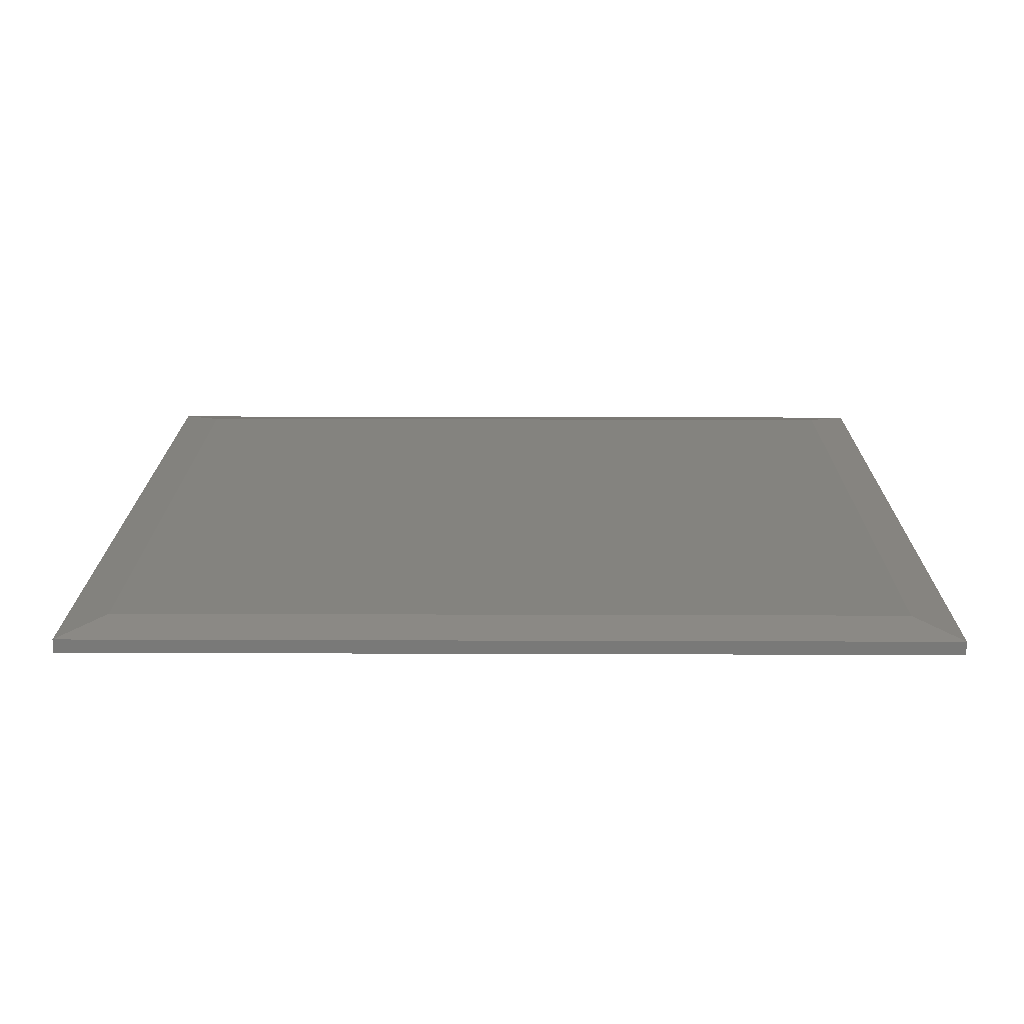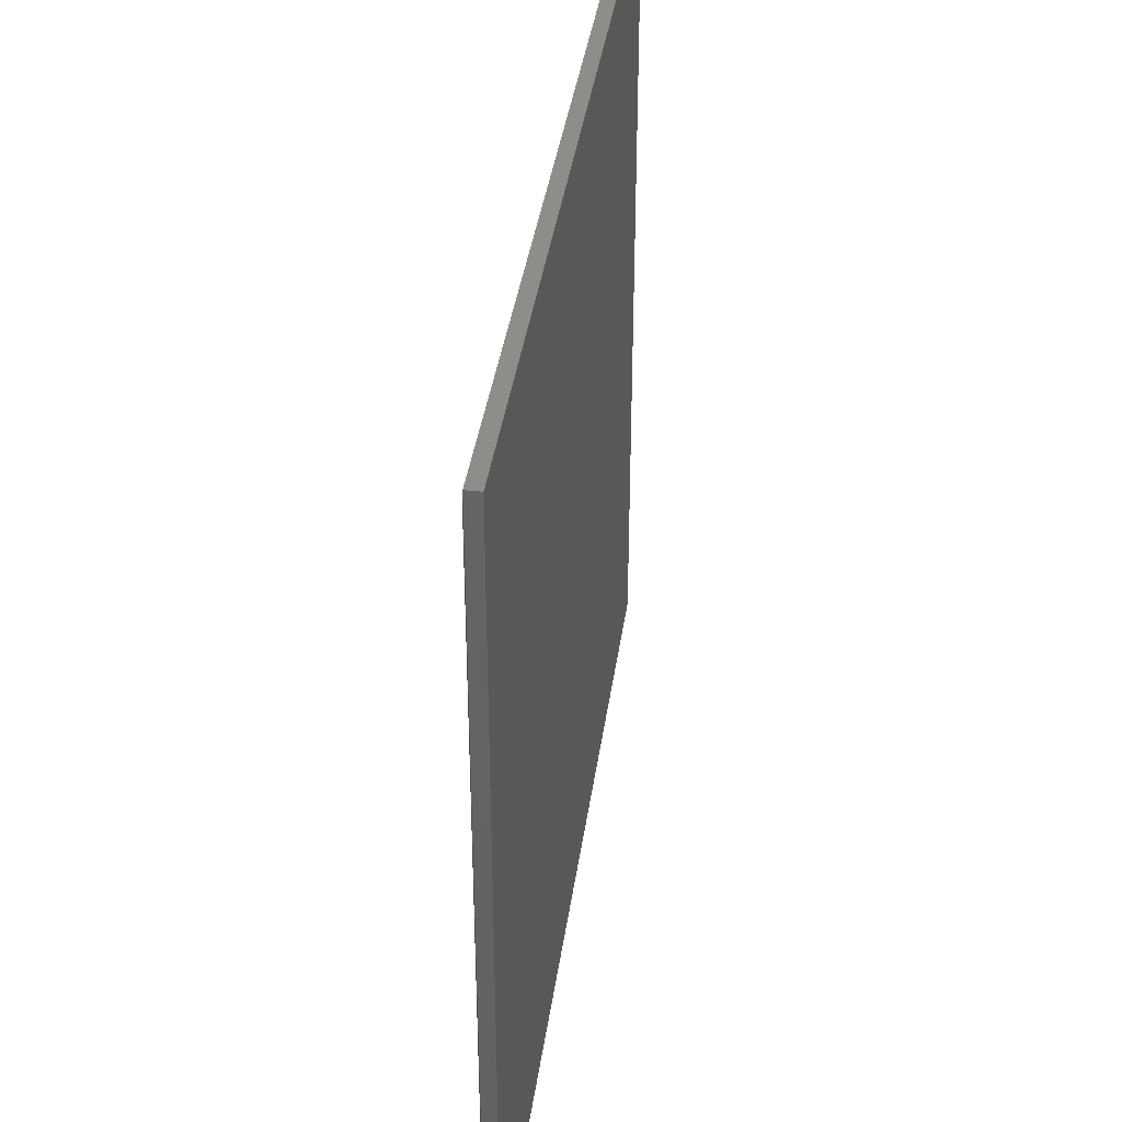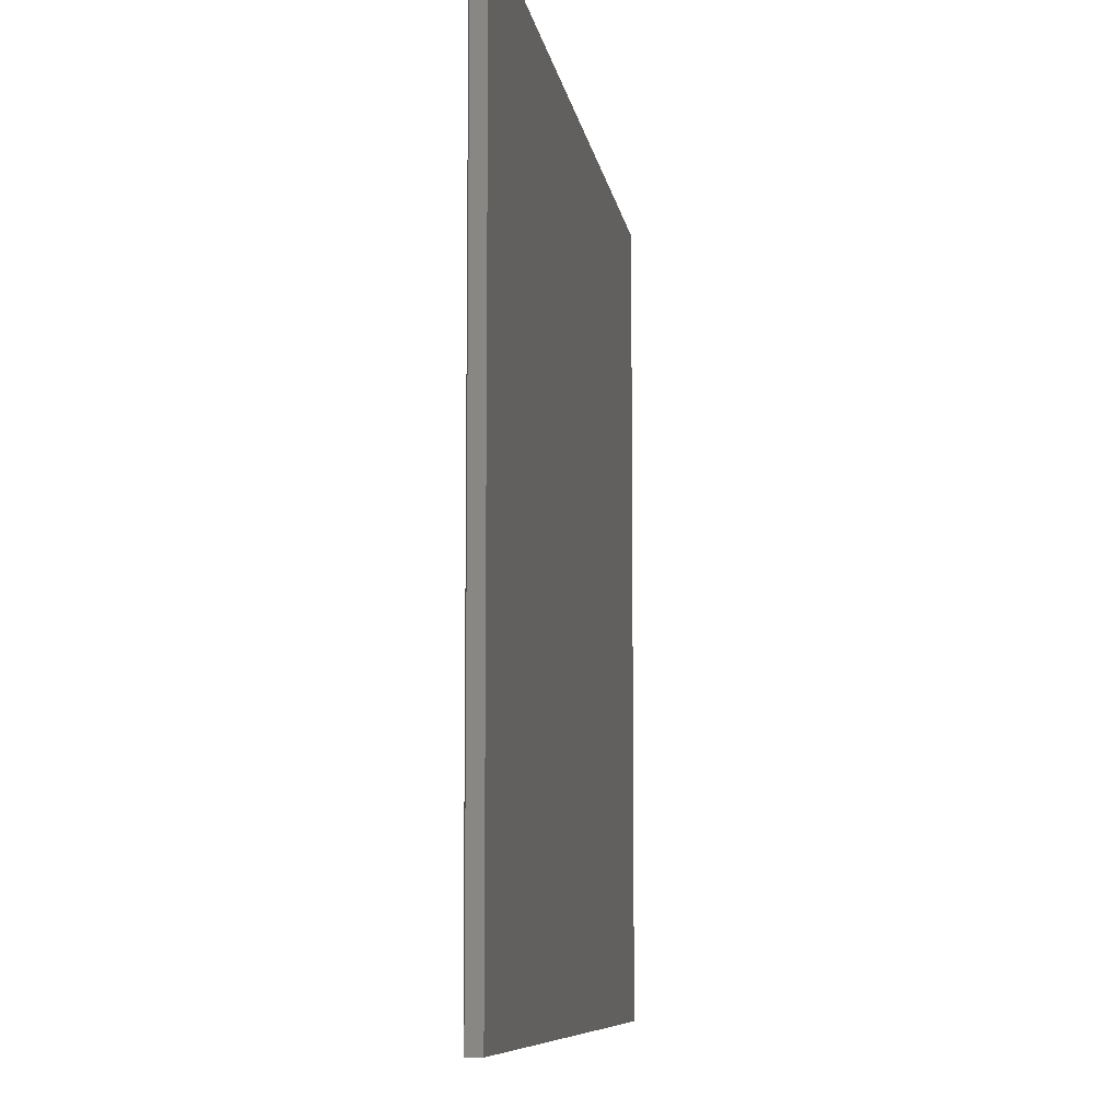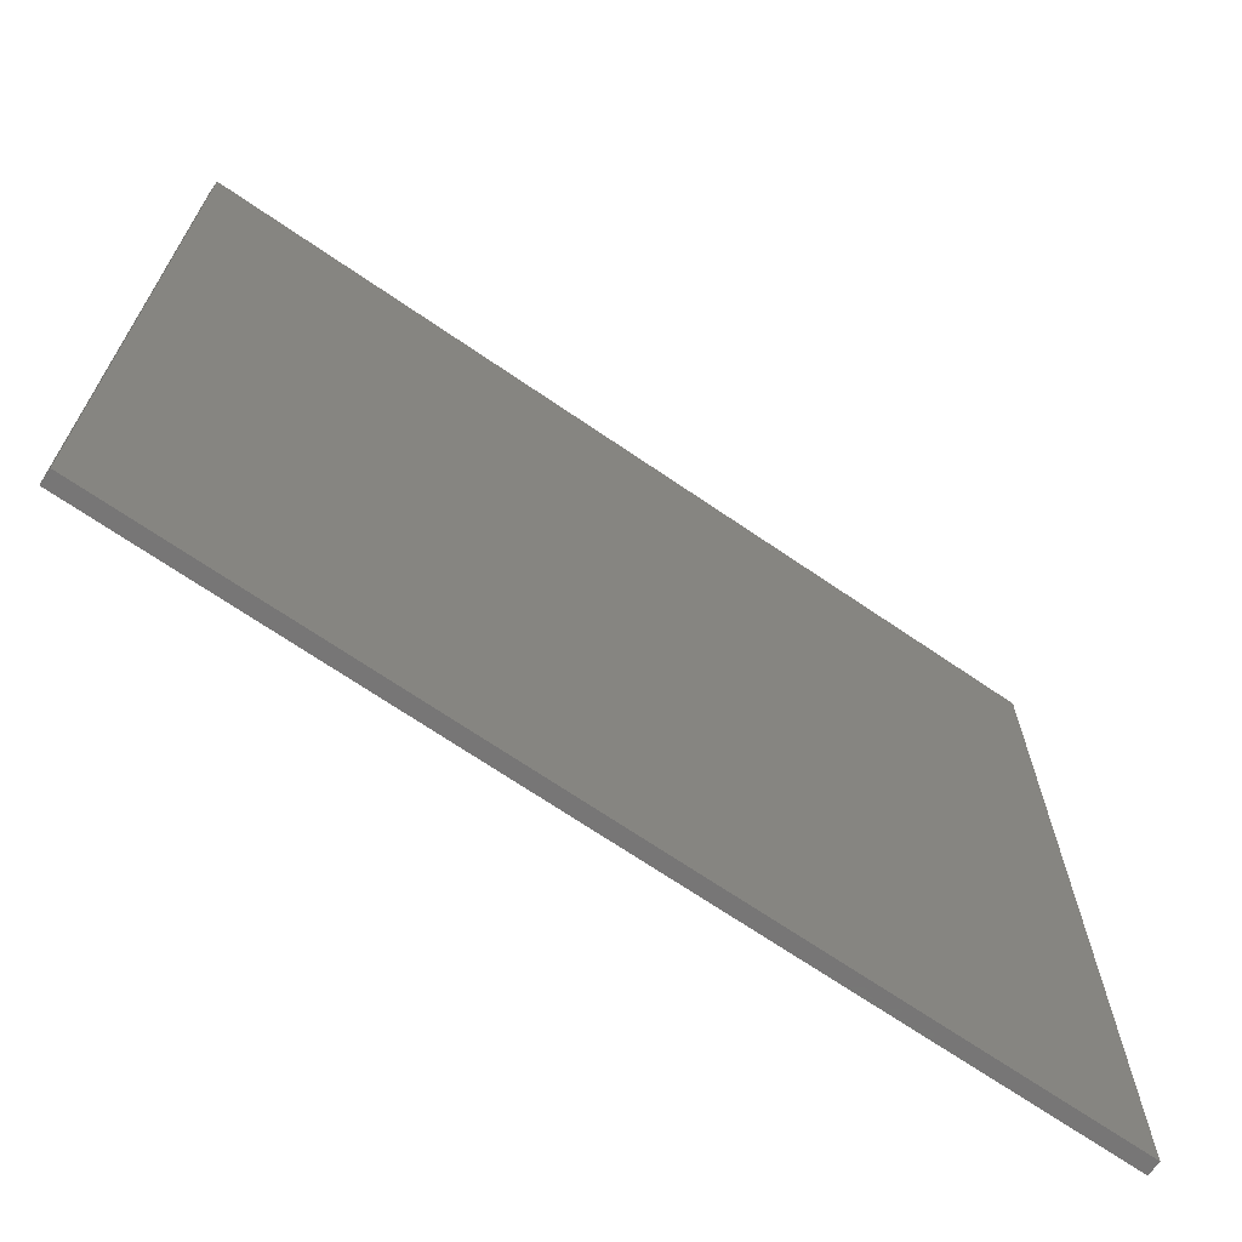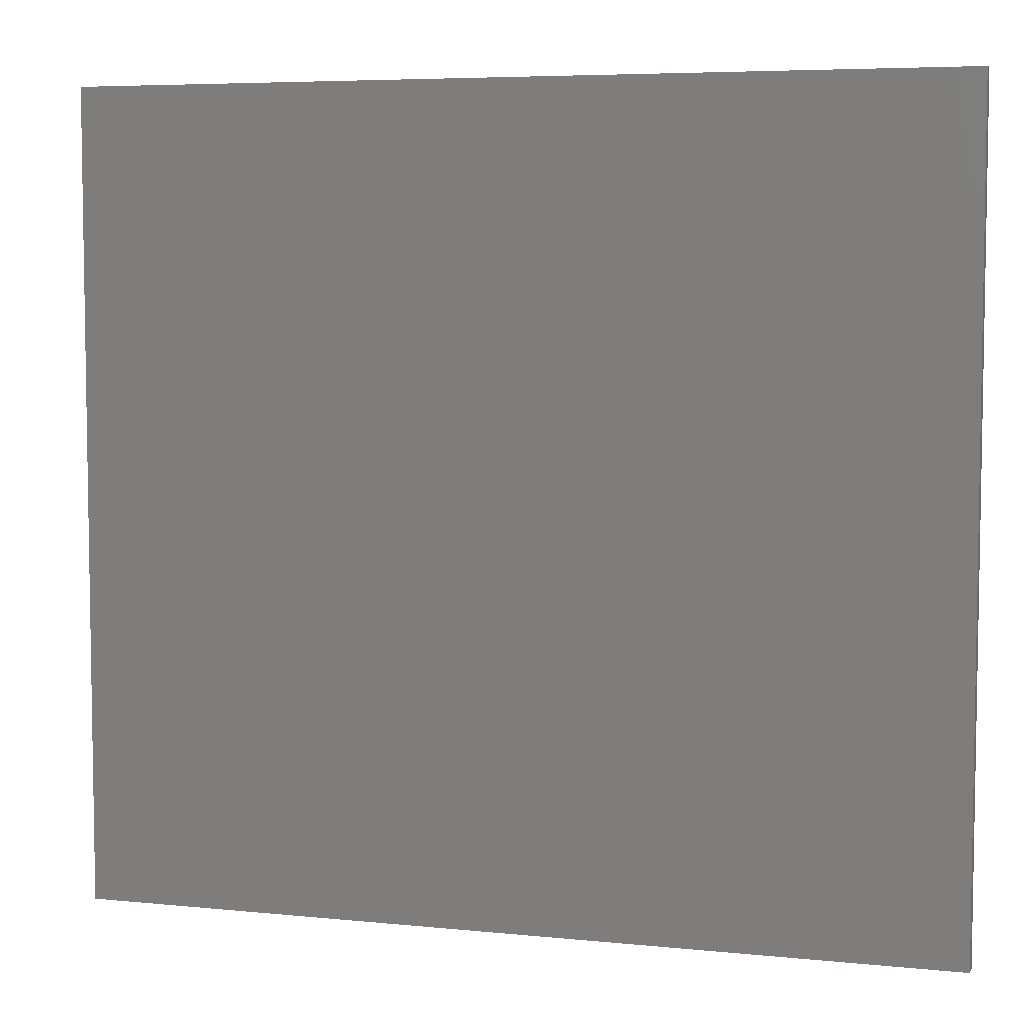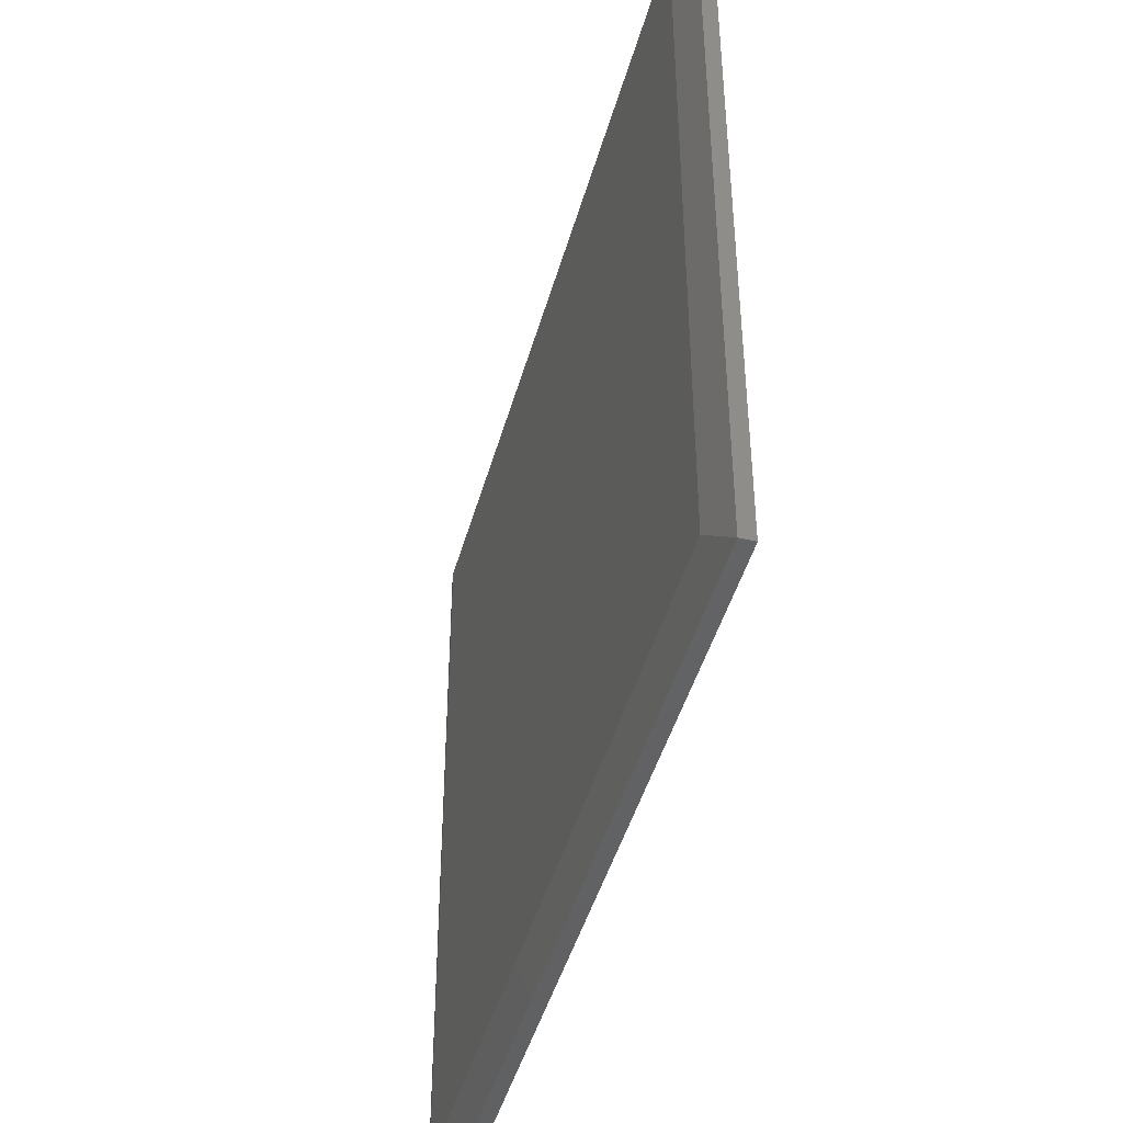
<metadata>
{"format":"stl","ext":"stl","renderer":"f3d","projection":"perspective","resolution":1024,"background":"white","views":[{"elev":18.0,"azim":0.4,"up":"+Z"},{"elev":38.7,"azim":98.0,"up":"+Y"},{"elev":-8.2,"azim":98.3,"up":"+Y"},{"elev":-69.0,"azim":145.5,"up":"+Y"},{"elev":5.9,"azim":-162.8,"up":"+Y"},{"elev":-45.3,"azim":74.7,"up":"+Y"}]}
</metadata>
<code>
# stl→obj: 12 verts, 20 faces
v -0.6719 -0.6172 0.03906
v 0.6719 -0.6172 0.03906
v -0.6719 0.616 0.03906
v 0.6719 0.616 0.03906
v -0.75 0.6942 0.02344
v -0.75 0.6942 0
v -0.75 -0.6953 0.02344
v -0.75 -0.6953 0
v 0.75 0.6942 0.02344
v 0.75 0.6942 0
v 0.75 -0.6953 0.02344
v 0.75 -0.6953 0
f 1 2 3
f 3 2 4
f 5 6 7
f 7 6 8
f 9 10 5
f 5 10 6
f 11 12 9
f 9 12 10
f 7 8 11
f 11 8 12
f 9 5 4
f 4 5 3
f 11 9 2
f 2 9 4
f 7 11 1
f 1 11 2
f 5 7 3
f 3 7 1
f 8 6 12
f 12 6 10

</code>
